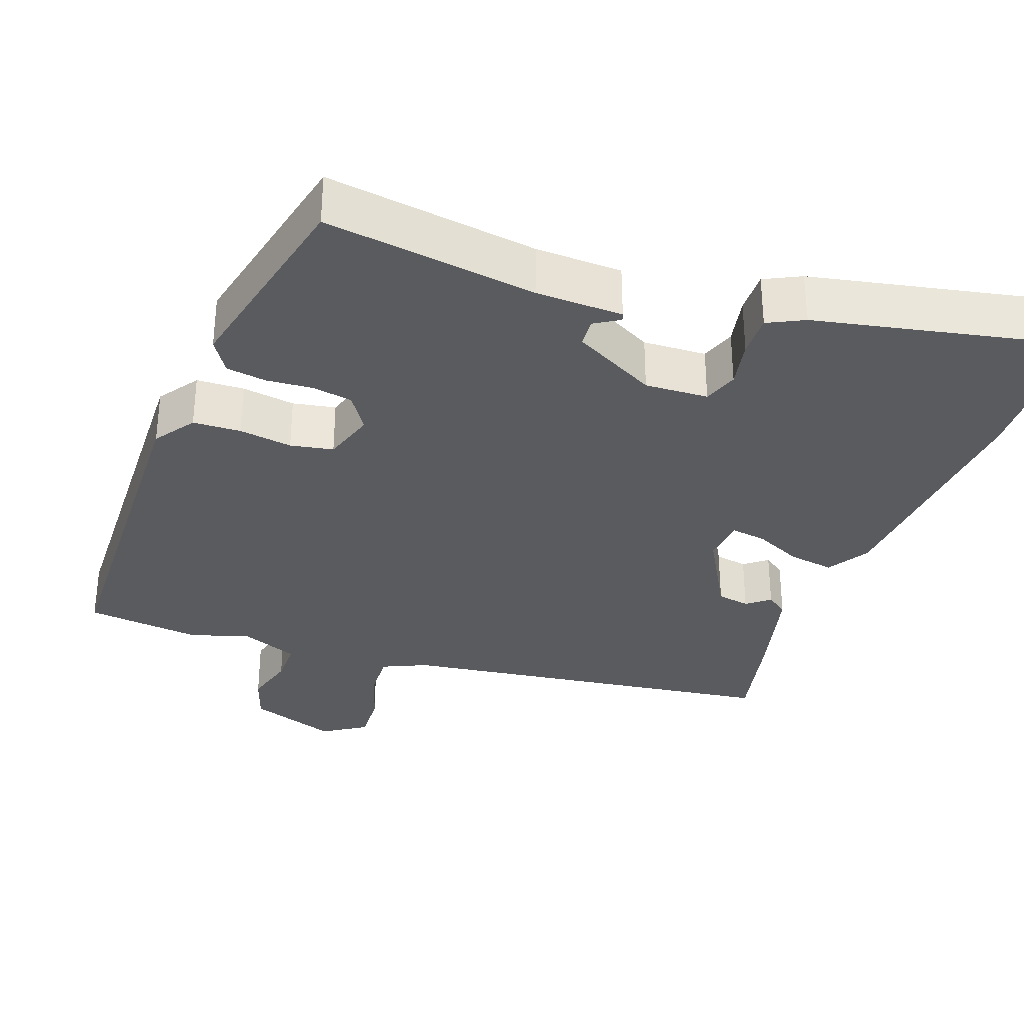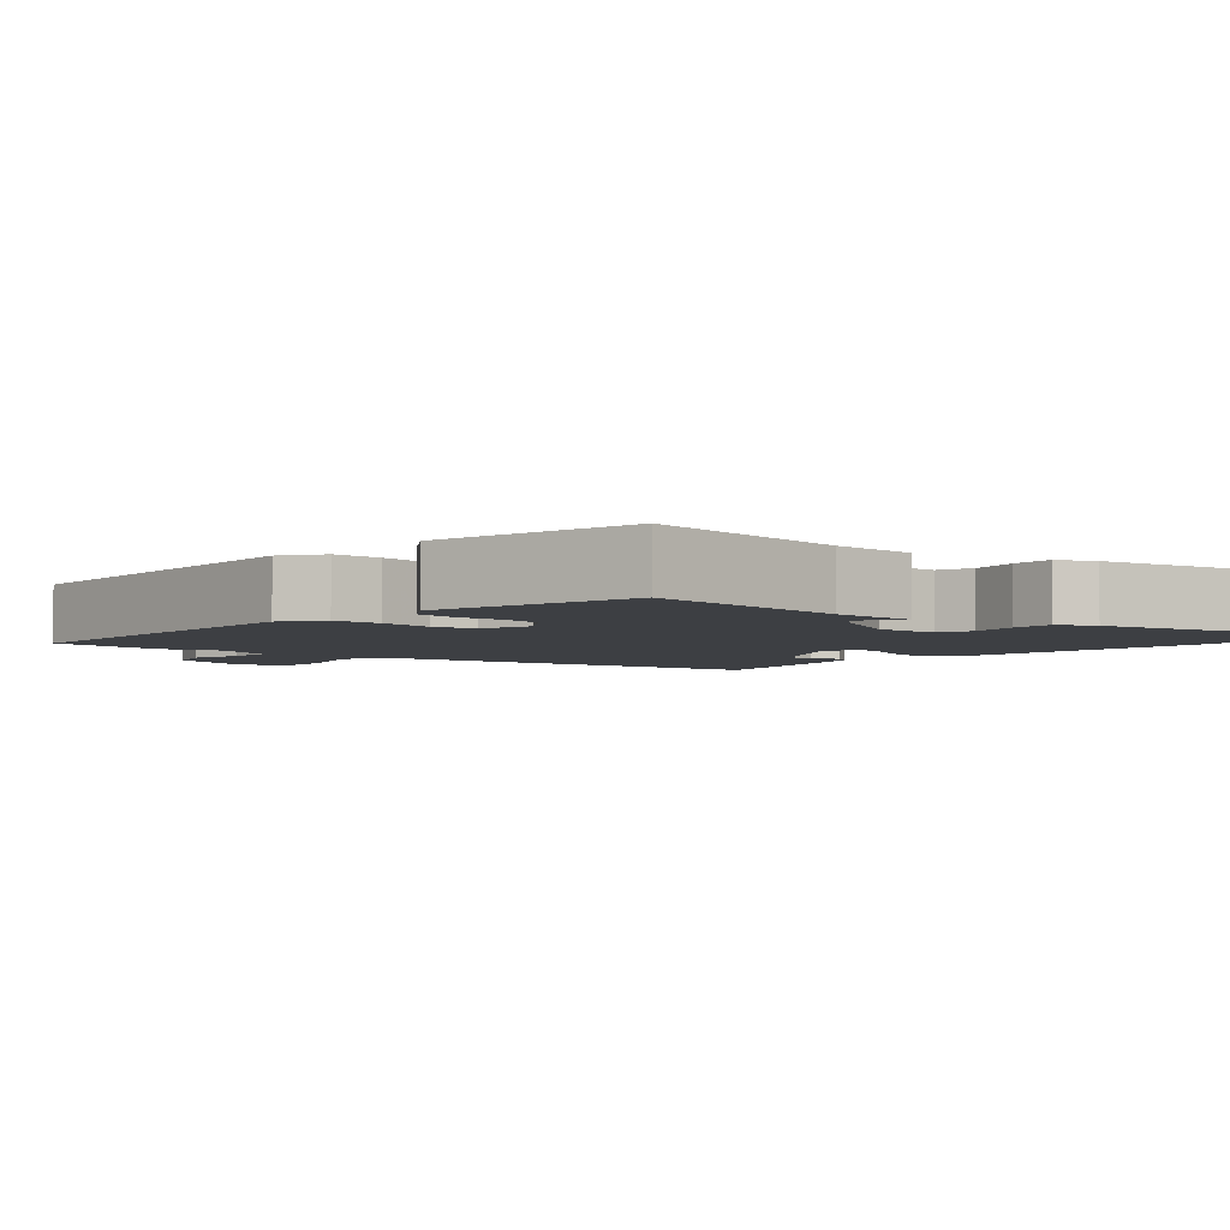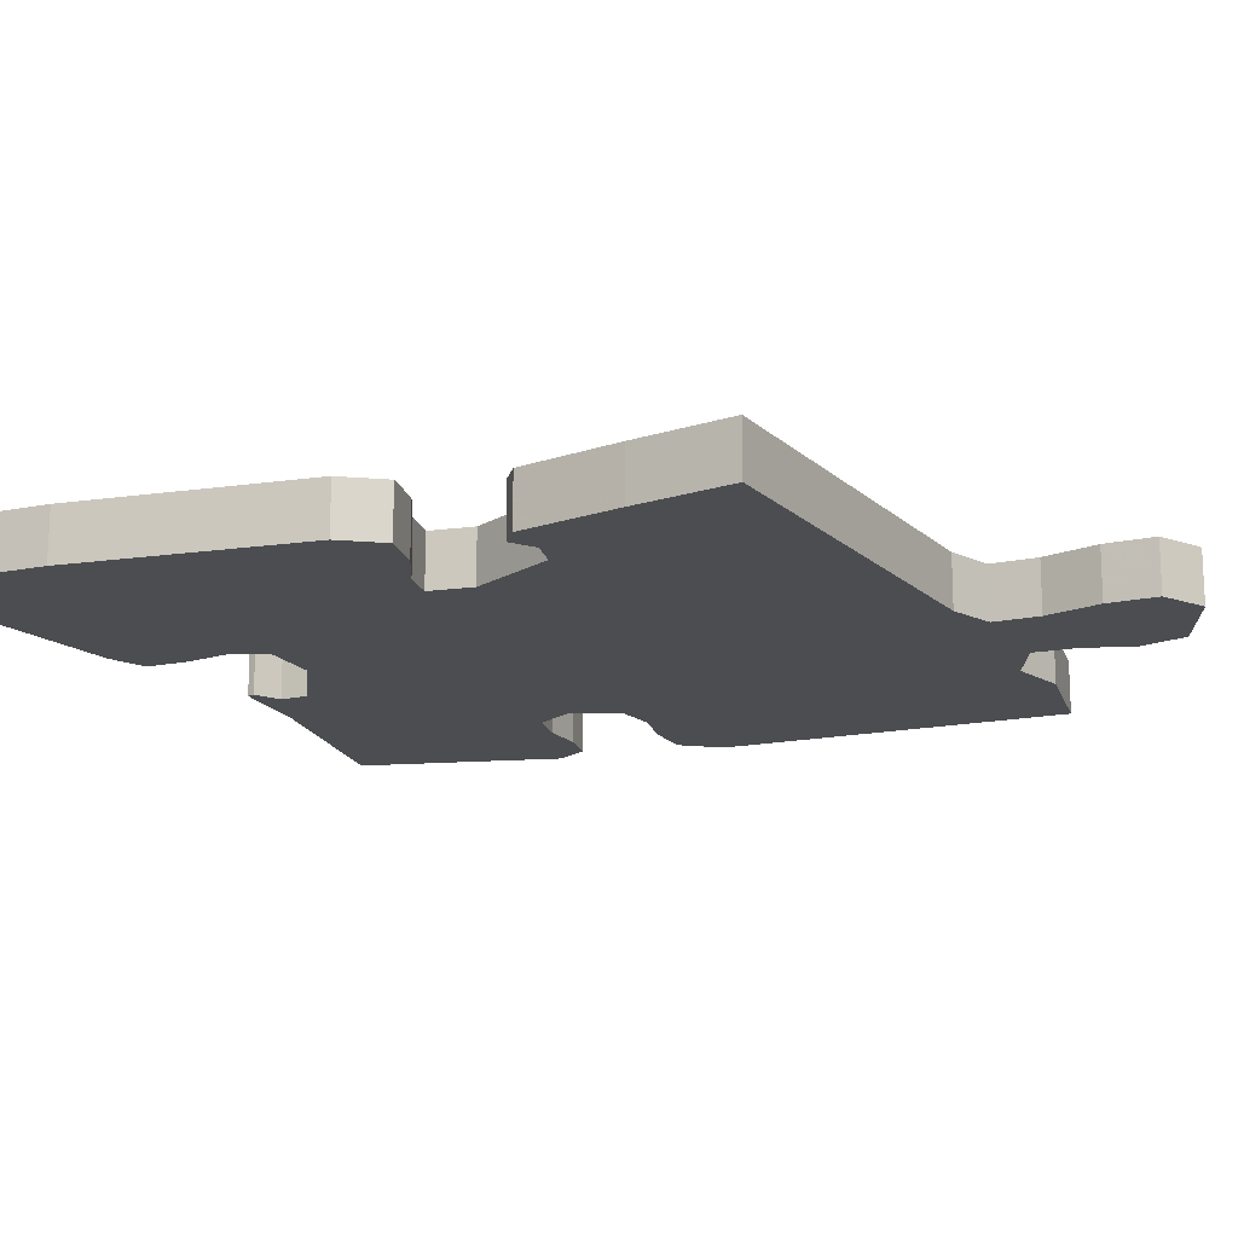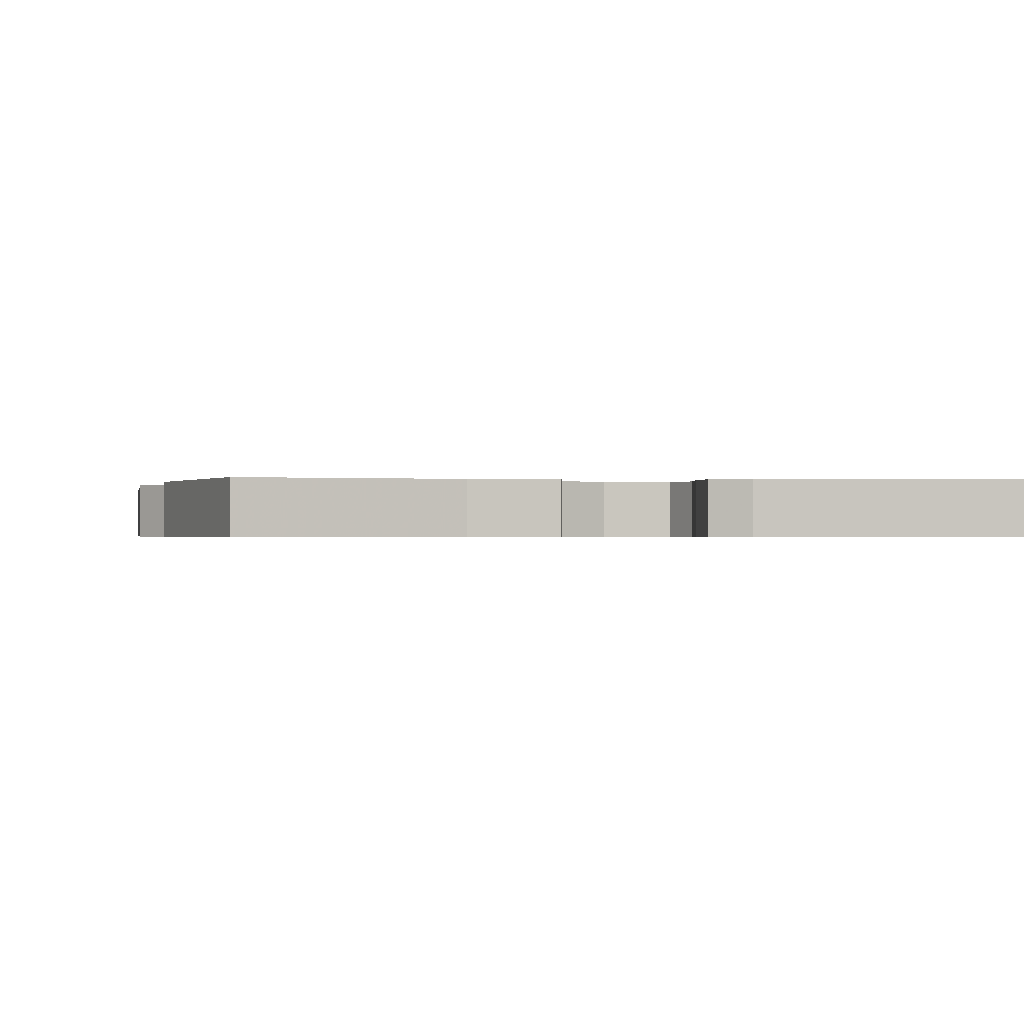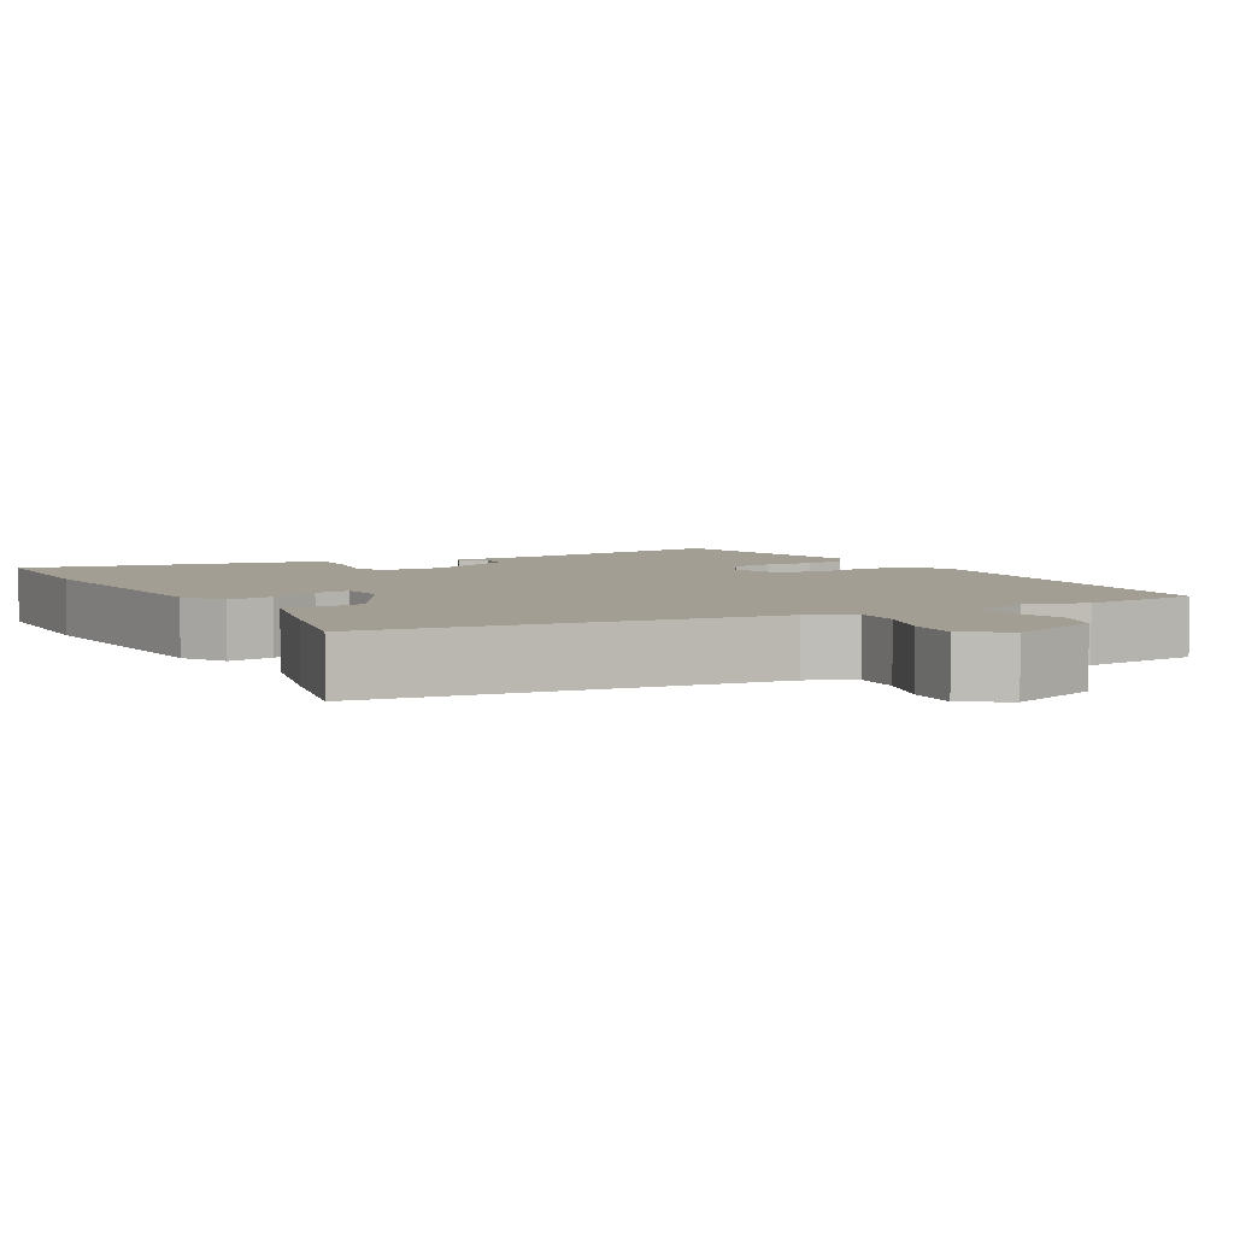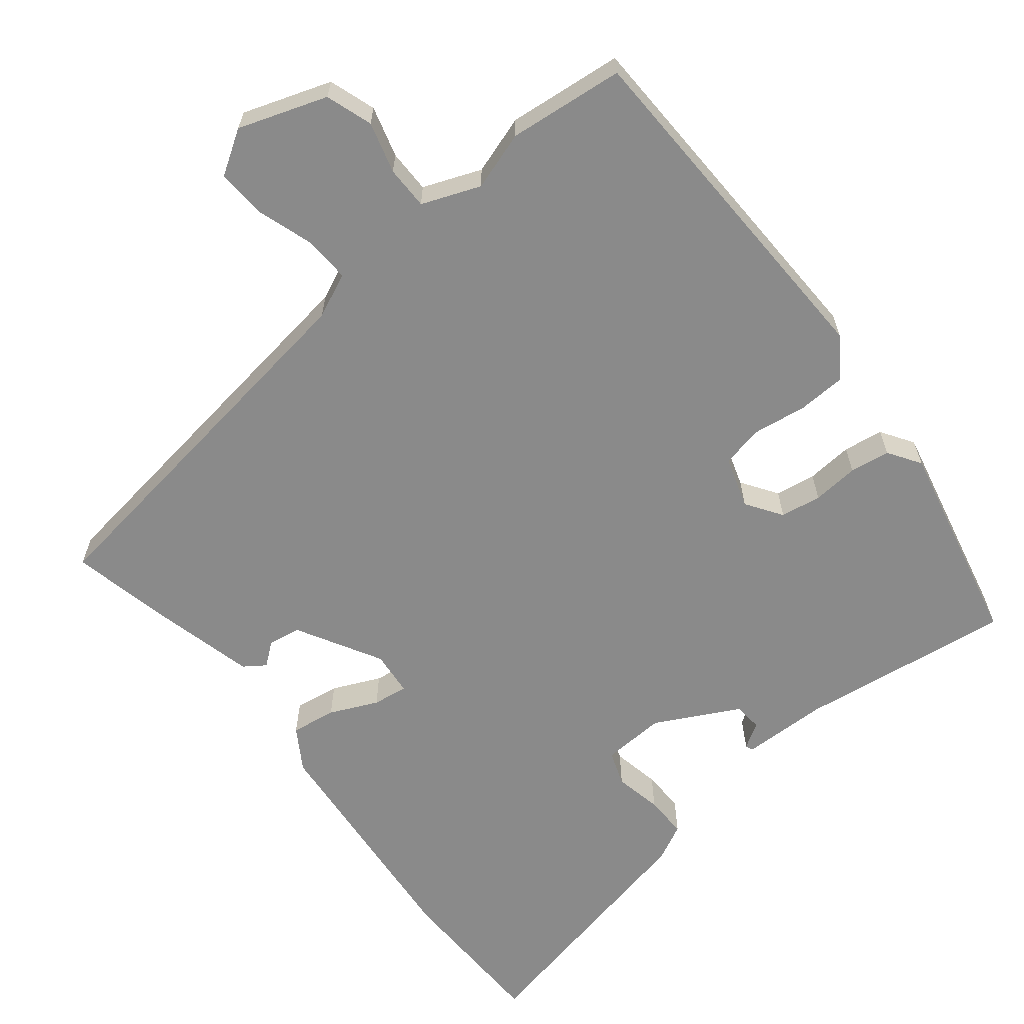
<metadata>
{"format":"obj","ext":"obj","renderer":"f3d","projection":"perspective","resolution":1024,"background":"white","views":[{"elev":-33.1,"azim":-21.9,"up":"+Y"},{"elev":-4.1,"azim":-43.0,"up":"+Y"},{"elev":-16.0,"azim":109.7,"up":"+Y"},{"elev":-0.5,"azim":-13.1,"up":"+Y"},{"elev":5.2,"azim":149.0,"up":"+Y"},{"elev":-63.4,"azim":-143.2,"up":"+Y"}]}
</metadata>
<code>
v 0.52 0.07 -0.375
v 0.007 0.07 -0.465
v -0.052 0.07 -0.494
v -0.047 0.07 -0.556
v -0.02 0.07 -0.63
v -0.014 0.07 -0.697
v -0.071 0.07 -0.736
v -0.191 0.07 -0.699
v -0.214 0.07 -0.637
v -0.197 0.07 -0.568
v -0.199 0.07 -0.51
v -0.278 0.07 -0.482
v -0.356 0.07 -0.51
v -0.512 0.07 -0.499
v -0.542 0.07 -0.018
v -0.506 0.07 0.037
v -0.442 0.07 0.042
v -0.37 0.07 0.034
v -0.313 0.07 0.047
v -0.293 0.07 0.117
v -0.327 0.07 0.164
v -0.382 0.07 0.171
v -0.444 0.07 0.164
v -0.498 0.07 0.17
v -0.528 0.07 0.213
v -0.475 0.07 0.492
v -0.187 0.07 0.462
v -0.071 0.07 0.463
v -0.067 0.07 0.453
v -0.1 0.07 0.431
v -0.096 0.07 0.393
v 0.018 0.07 0.338
v 0.103 0.07 0.345
v 0.118 0.07 0.392
v 0.103 0.07 0.456
v 0.1 0.07 0.513
v 0.148 0.07 0.539
v 0.493 0.07 0.623
v 0.505 0.07 0.41
v 0.487 0.07 0.085
v 0.454 0.07 0.028
v 0.393 0.07 0.035
v 0.328 0.07 0.062
v 0.281 0.07 0.067
v 0.277 0.07 0.007
v 0.344 0.07 -0.104
v 0.388 0.07 -0.11
v 0.418 0.07 -0.085
v 0.447 0.07 -0.104
v 0.486 0.07 -0.241
v 0.52 0 -0.375
v 0.007 0 -0.465
v -0.052 0 -0.494
v -0.047 0 -0.556
v -0.02 0 -0.63
v -0.014 0 -0.697
v -0.071 0 -0.736
v -0.191 0 -0.699
v -0.214 0 -0.637
v -0.197 0 -0.568
v -0.199 0 -0.51
v -0.278 0 -0.482
v -0.356 0 -0.51
v -0.512 0 -0.499
v -0.542 0 -0.018
v -0.506 0 0.037
v -0.442 0 0.042
v -0.37 0 0.034
v -0.313 0 0.047
v -0.293 0 0.117
v -0.327 0 0.164
v -0.382 0 0.171
v -0.444 0 0.164
v -0.498 0 0.17
v -0.528 0 0.213
v -0.475 0 0.492
v -0.187 0 0.462
v -0.071 0 0.463
v -0.067 0 0.453
v -0.1 0 0.431
v -0.096 0 0.393
v 0.018 0 0.338
v 0.103 0 0.345
v 0.118 0 0.392
v 0.103 0 0.456
v 0.1 0 0.513
v 0.148 0 0.539
v 0.493 0 0.623
v 0.505 0 0.41
v 0.487 0 0.085
v 0.454 0 0.028
v 0.393 0 0.035
v 0.328 0 0.062
v 0.281 0 0.067
v 0.277 0 0.007
v 0.344 0 -0.104
v 0.388 0 -0.11
v 0.418 0 -0.085
v 0.447 0 -0.104
v 0.486 0 -0.241
f 50 1 2
f 49 50 2
f 48 49 2
f 47 48 2
f 46 47 2 3
f 45 46 3
f 44 45 3
f 41 42 43
f 40 41 43
f 39 40 43
f 38 39 43
f 37 38 43
f 36 37 43
f 35 36 43
f 34 35 43
f 33 34 43 44
f 32 33 44 3
f 27 28 29 30
f 27 30 31
f 26 27 31
f 25 26 31
f 24 25 31
f 23 24 31
f 22 23 31
f 21 22 31 32
f 16 17 18
f 15 16 18
f 14 15 18
f 13 14 18
f 12 13 18
f 11 12 18 19
f 8 9 10
f 7 8 10
f 6 7 10
f 5 6 10
f 4 5 10
f 3 4 10 11
f 11 19 20
f 3 11 20
f 32 3 20
f 20 21 32
f 52 51 100
f 52 100 99
f 52 99 98
f 52 98 97
f 53 52 97 96
f 53 96 95
f 53 95 94
f 93 92 91
f 93 91 90
f 93 90 89
f 93 89 88
f 93 88 87
f 93 87 86
f 93 86 85
f 93 85 84
f 94 93 84 83
f 53 94 83 82
f 80 79 78 77
f 81 80 77
f 81 77 76
f 81 76 75
f 81 75 74
f 81 74 73
f 81 73 72
f 82 81 72 71
f 68 67 66
f 68 66 65
f 68 65 64
f 68 64 63
f 68 63 62
f 69 68 62 61
f 60 59 58
f 60 58 57
f 60 57 56
f 60 56 55
f 60 55 54
f 61 60 54 53
f 70 69 61
f 70 61 53
f 70 53 82
f 82 71 70
f 1 51 52 2
f 2 52 53 3
f 3 53 54 4
f 4 54 55 5
f 5 55 56 6
f 6 56 57 7
f 7 57 58 8
f 8 58 59 9
f 9 59 60 10
f 10 60 61 11
f 11 61 62 12
f 12 62 63 13
f 13 63 64 14
f 14 64 65 15
f 15 65 66 16
f 16 66 67 17
f 17 67 68 18
f 18 68 69 19
f 19 69 70 20
f 20 70 71 21
f 21 71 72 22
f 22 72 73 23
f 23 73 74 24
f 24 74 75 25
f 25 75 76 26
f 26 76 77 27
f 27 77 78 28
f 28 78 79 29
f 29 79 80 30
f 30 80 81 31
f 31 81 82 32
f 32 82 83 33
f 33 83 84 34
f 34 84 85 35
f 35 85 86 36
f 36 86 87 37
f 37 87 88 38
f 38 88 89 39
f 39 89 90 40
f 40 90 91 41
f 41 91 92 42
f 42 92 93 43
f 43 93 94 44
f 44 94 95 45
f 45 95 96 46
f 46 96 97 47
f 47 97 98 48
f 48 98 99 49
f 49 99 100 50
f 50 100 51 1

</code>
